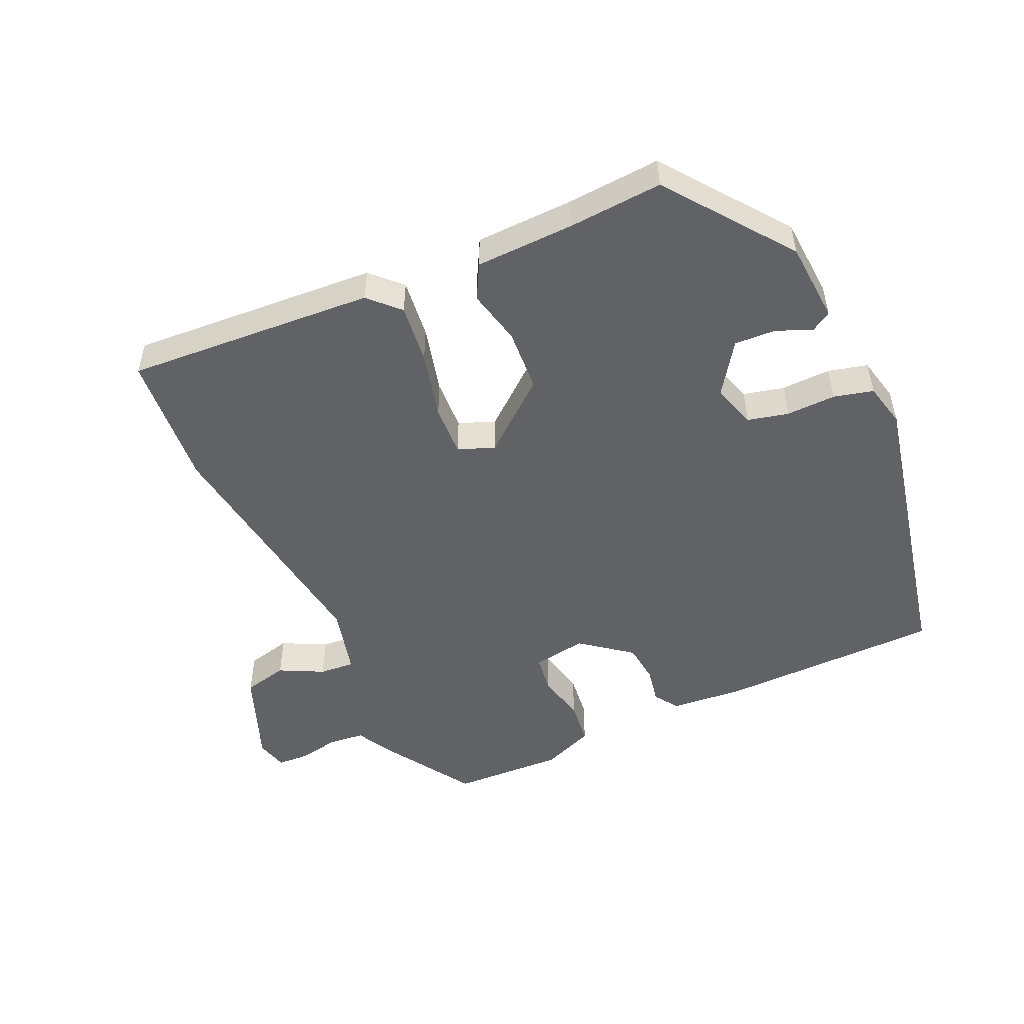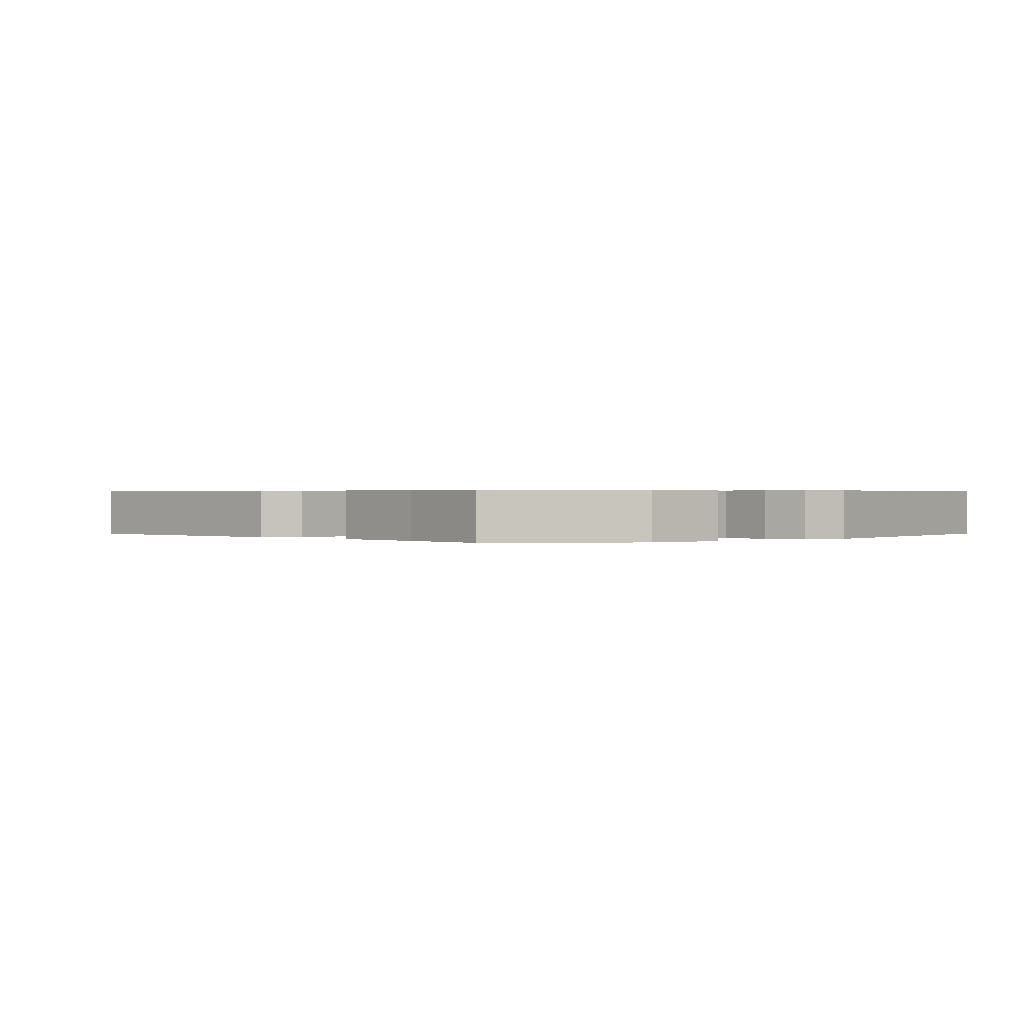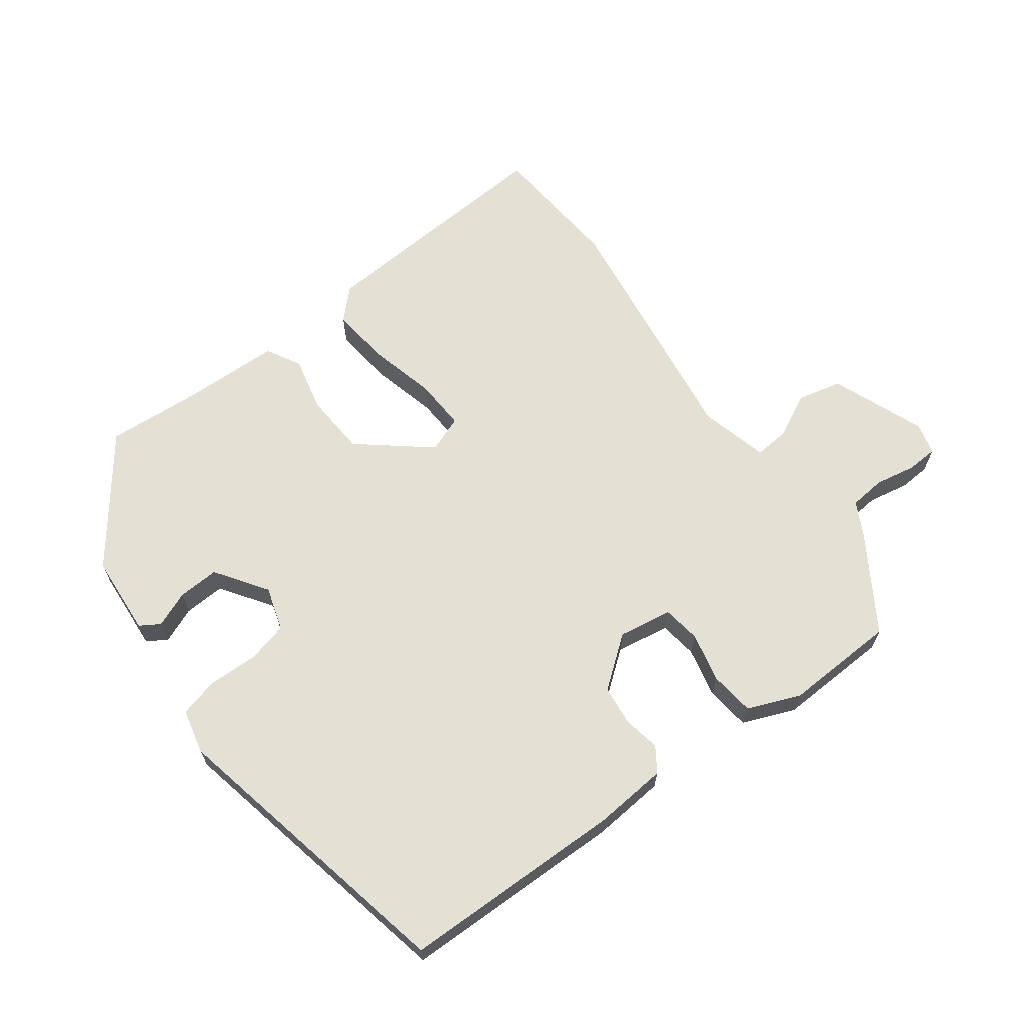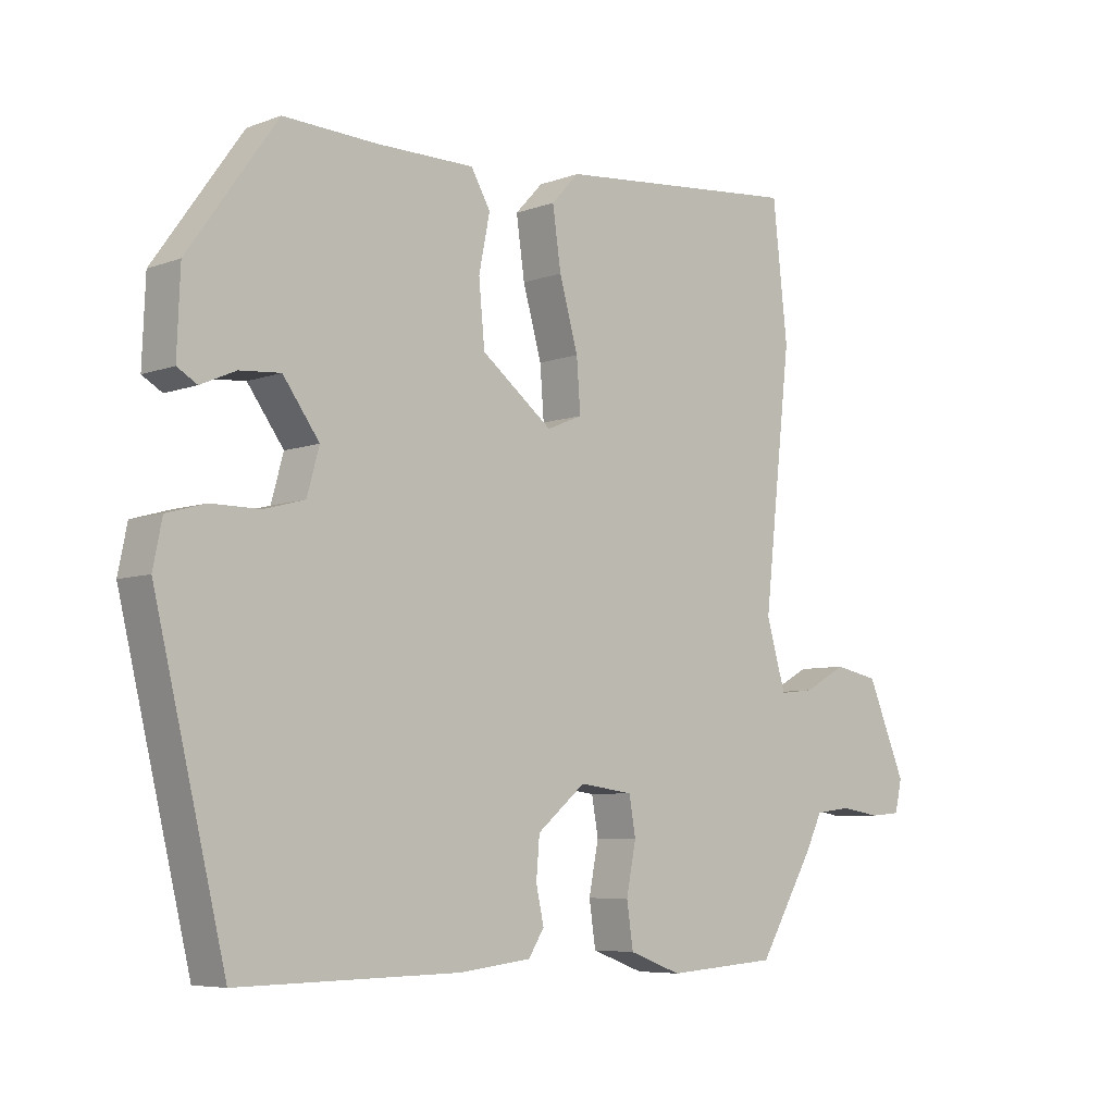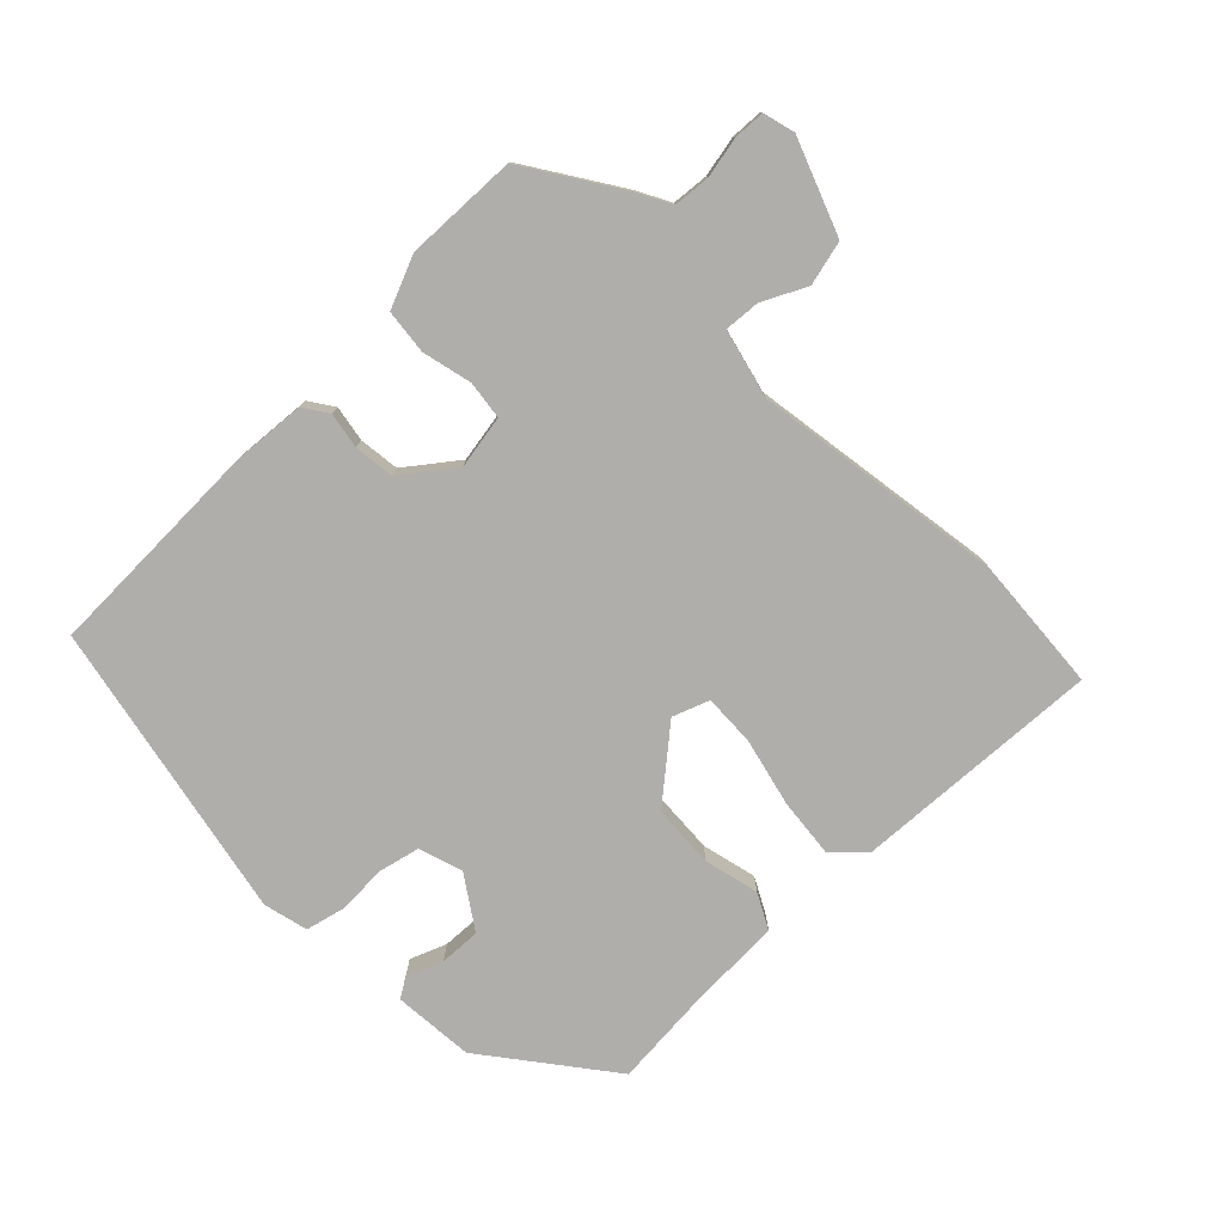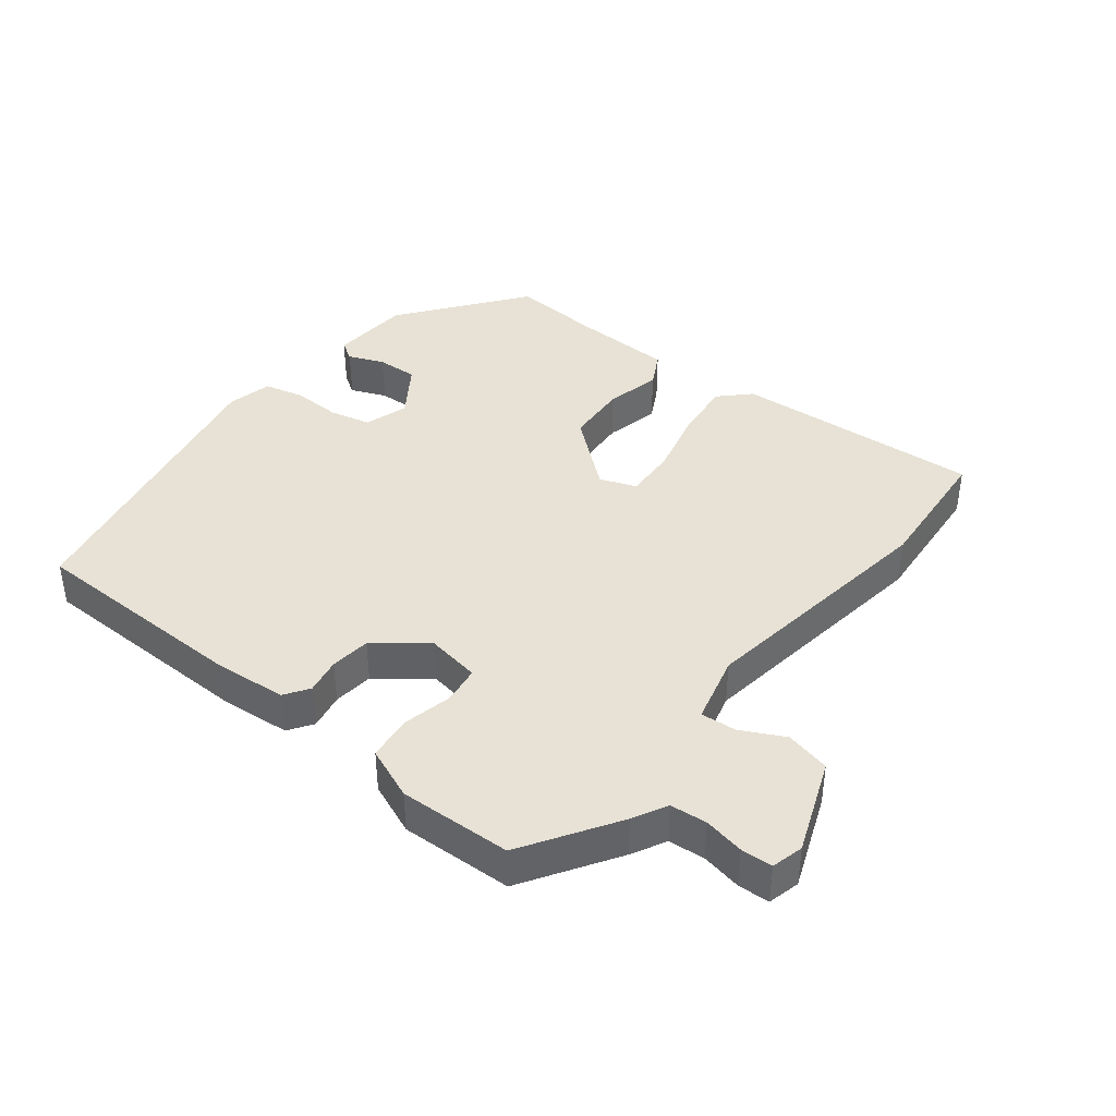
<metadata>
{"format":"obj","ext":"obj","renderer":"f3d","projection":"perspective","resolution":1024,"background":"white","views":[{"elev":-50.6,"azim":26.1,"up":"+Y"},{"elev":0.5,"azim":48.6,"up":"+Y"},{"elev":65.3,"azim":145.1,"up":"+Y"},{"elev":-6.5,"azim":137.1,"up":"+Z"},{"elev":-77.7,"azim":-133.4,"up":"+Y"},{"elev":40.2,"azim":-140.0,"up":"+Y"}]}
</metadata>
<code>
v -0.515 0.07 0.364
v -0.492 0.07 0.571
v -0.111 0.07 0.535
v -0.068 0.07 0.489
v -0.081 0.07 0.398
v -0.11 0.07 0.295
v -0.116 0.07 0.216
v -0.061 0.07 0.193
v 0.049 0.07 0.278
v 0.058 0.07 0.374
v 0.041 0.07 0.459
v 0.071 0.07 0.511
v 0.222 0.07 0.511
v 0.367 0.07 0.517
v 0.504 0.07 0.324
v 0.509 0.07 0.2
v 0.478 0.07 0.182
v 0.424 0.07 0.206
v 0.361 0.07 0.211
v 0.305 0.07 0.134
v 0.324 0.07 0.066
v 0.386 0.07 0.049
v 0.462 0.07 0.049
v 0.522 0.07 0.032
v 0.536 0.07 -0.037
v 0.426 0.07 -0.492
v 0.084 0.07 -0.487
v -0.028 0.07 -0.474
v -0.052 0.07 -0.436
v -0.04 0.07 -0.381
v -0.045 0.07 -0.319
v -0.12 0.07 -0.257
v -0.203 0.07 -0.268
v -0.213 0.07 -0.326
v -0.198 0.07 -0.403
v -0.208 0.07 -0.471
v -0.289 0.07 -0.501
v -0.461 0.07 -0.489
v -0.548 0.07 -0.343
v -0.574 0.07 -0.29
v -0.63 0.07 -0.283
v -0.692 0.07 -0.293
v -0.74 0.07 -0.289
v -0.751 0.07 -0.24
v -0.691 0.07 -0.098
v -0.622 0.07 -0.084
v -0.556 0.07 -0.12
v -0.502 0.07 -0.126
v -0.472 0.07 -0.022
v -0.515 0 0.364
v -0.492 0 0.571
v -0.111 0 0.535
v -0.068 0 0.489
v -0.081 0 0.398
v -0.11 0 0.295
v -0.116 0 0.216
v -0.061 0 0.193
v 0.049 0 0.278
v 0.058 0 0.374
v 0.041 0 0.459
v 0.071 0 0.511
v 0.222 0 0.511
v 0.367 0 0.517
v 0.504 0 0.324
v 0.509 0 0.2
v 0.478 0 0.182
v 0.424 0 0.206
v 0.361 0 0.211
v 0.305 0 0.134
v 0.324 0 0.066
v 0.386 0 0.049
v 0.462 0 0.049
v 0.522 0 0.032
v 0.536 0 -0.037
v 0.426 0 -0.492
v 0.084 0 -0.487
v -0.028 0 -0.474
v -0.052 0 -0.436
v -0.04 0 -0.381
v -0.045 0 -0.319
v -0.12 0 -0.257
v -0.203 0 -0.268
v -0.213 0 -0.326
v -0.198 0 -0.403
v -0.208 0 -0.471
v -0.289 0 -0.501
v -0.461 0 -0.489
v -0.548 0 -0.343
v -0.574 0 -0.29
v -0.63 0 -0.283
v -0.692 0 -0.293
v -0.74 0 -0.289
v -0.751 0 -0.24
v -0.691 0 -0.098
v -0.622 0 -0.084
v -0.556 0 -0.12
v -0.502 0 -0.126
v -0.472 0 -0.022
f 44 45 46 47
f 44 47 48
f 41 42 43 44
f 40 41 44 48
f 39 40 48
f 38 39 48 49
f 34 35 36 37
f 33 34 37 38
f 27 28 29 30
f 27 30 31
f 26 27 31
f 25 26 31 32
f 22 23 24 25
f 21 22 25 32
f 15 16 17 18
f 13 14 15 18
f 13 18 19
f 10 11 12 13
f 9 10 13 19
f 8 9 19 20
f 3 4 5 6
f 3 6 7
f 49 1 2 3
f 33 38 49 3
f 8 20 21 32
f 7 8 32 33
f 3 7 33
f 96 95 94 93
f 97 96 93
f 93 92 91 90
f 97 93 90 89
f 97 89 88
f 98 97 88 87
f 86 85 84 83
f 87 86 83 82
f 79 78 77 76
f 80 79 76
f 80 76 75
f 81 80 75 74
f 74 73 72 71
f 81 74 71 70
f 67 66 65 64
f 67 64 63 62
f 68 67 62
f 62 61 60 59
f 68 62 59 58
f 69 68 58 57
f 55 54 53 52
f 56 55 52
f 52 51 50 98
f 52 98 87 82
f 81 70 69 57
f 82 81 57 56
f 82 56 52
f 1 50 51 2
f 2 51 52 3
f 3 52 53 4
f 4 53 54 5
f 5 54 55 6
f 6 55 56 7
f 7 56 57 8
f 8 57 58 9
f 9 58 59 10
f 10 59 60 11
f 11 60 61 12
f 12 61 62 13
f 13 62 63 14
f 14 63 64 15
f 15 64 65 16
f 16 65 66 17
f 17 66 67 18
f 18 67 68 19
f 19 68 69 20
f 20 69 70 21
f 21 70 71 22
f 22 71 72 23
f 23 72 73 24
f 24 73 74 25
f 25 74 75 26
f 26 75 76 27
f 27 76 77 28
f 28 77 78 29
f 29 78 79 30
f 30 79 80 31
f 31 80 81 32
f 32 81 82 33
f 33 82 83 34
f 34 83 84 35
f 35 84 85 36
f 36 85 86 37
f 37 86 87 38
f 38 87 88 39
f 39 88 89 40
f 40 89 90 41
f 41 90 91 42
f 42 91 92 43
f 43 92 93 44
f 44 93 94 45
f 45 94 95 46
f 46 95 96 47
f 47 96 97 48
f 48 97 98 49
f 49 98 50 1

</code>
